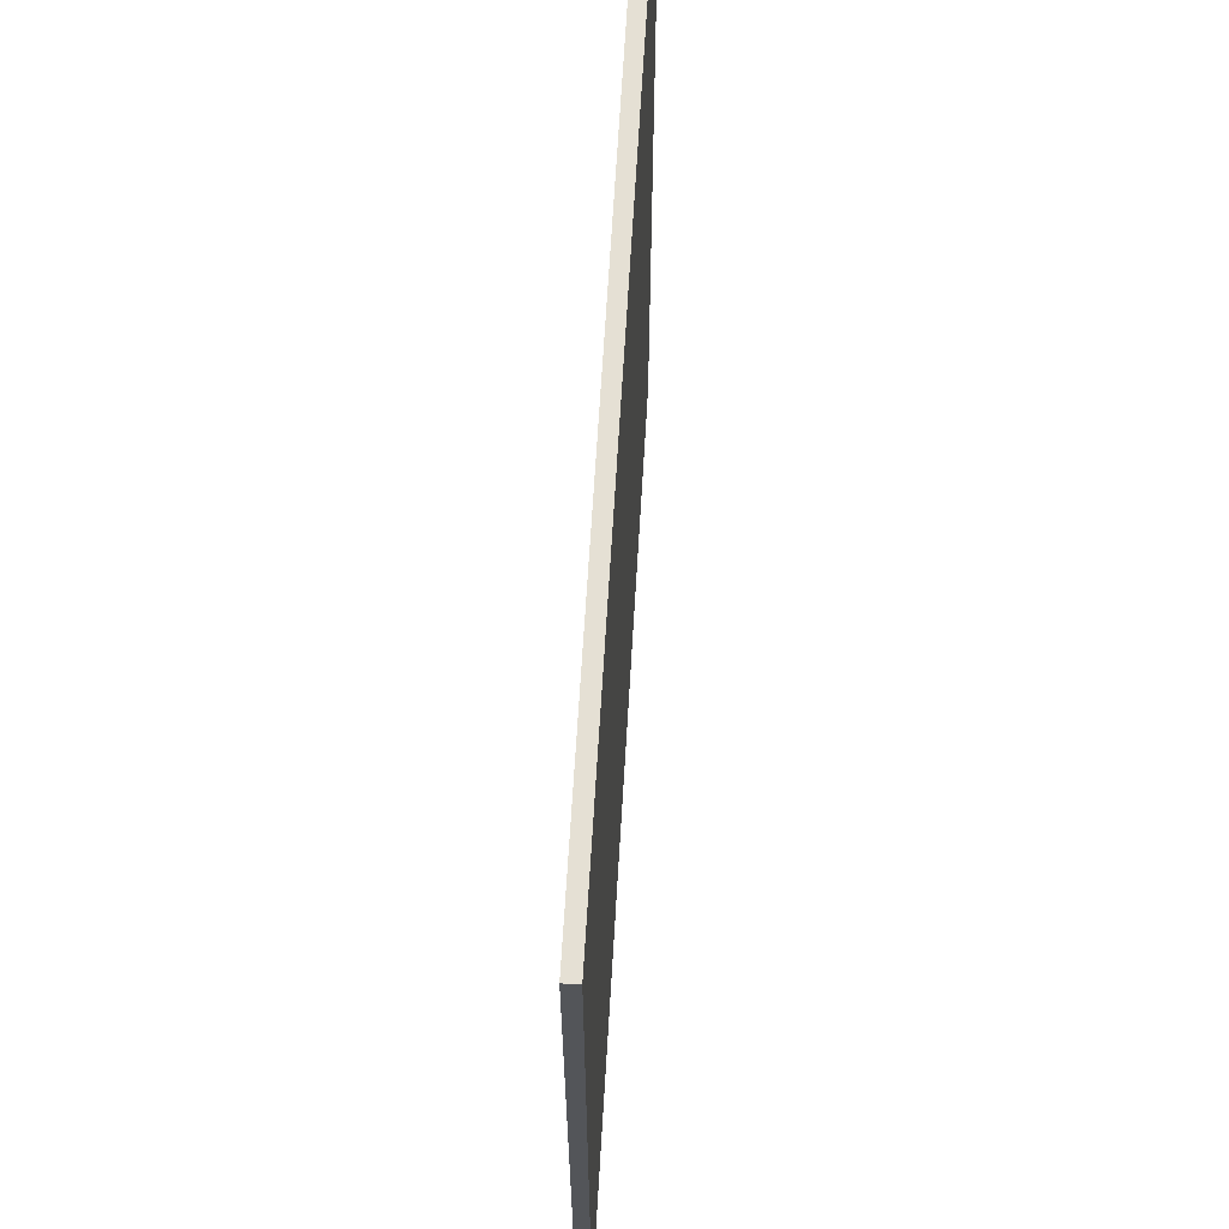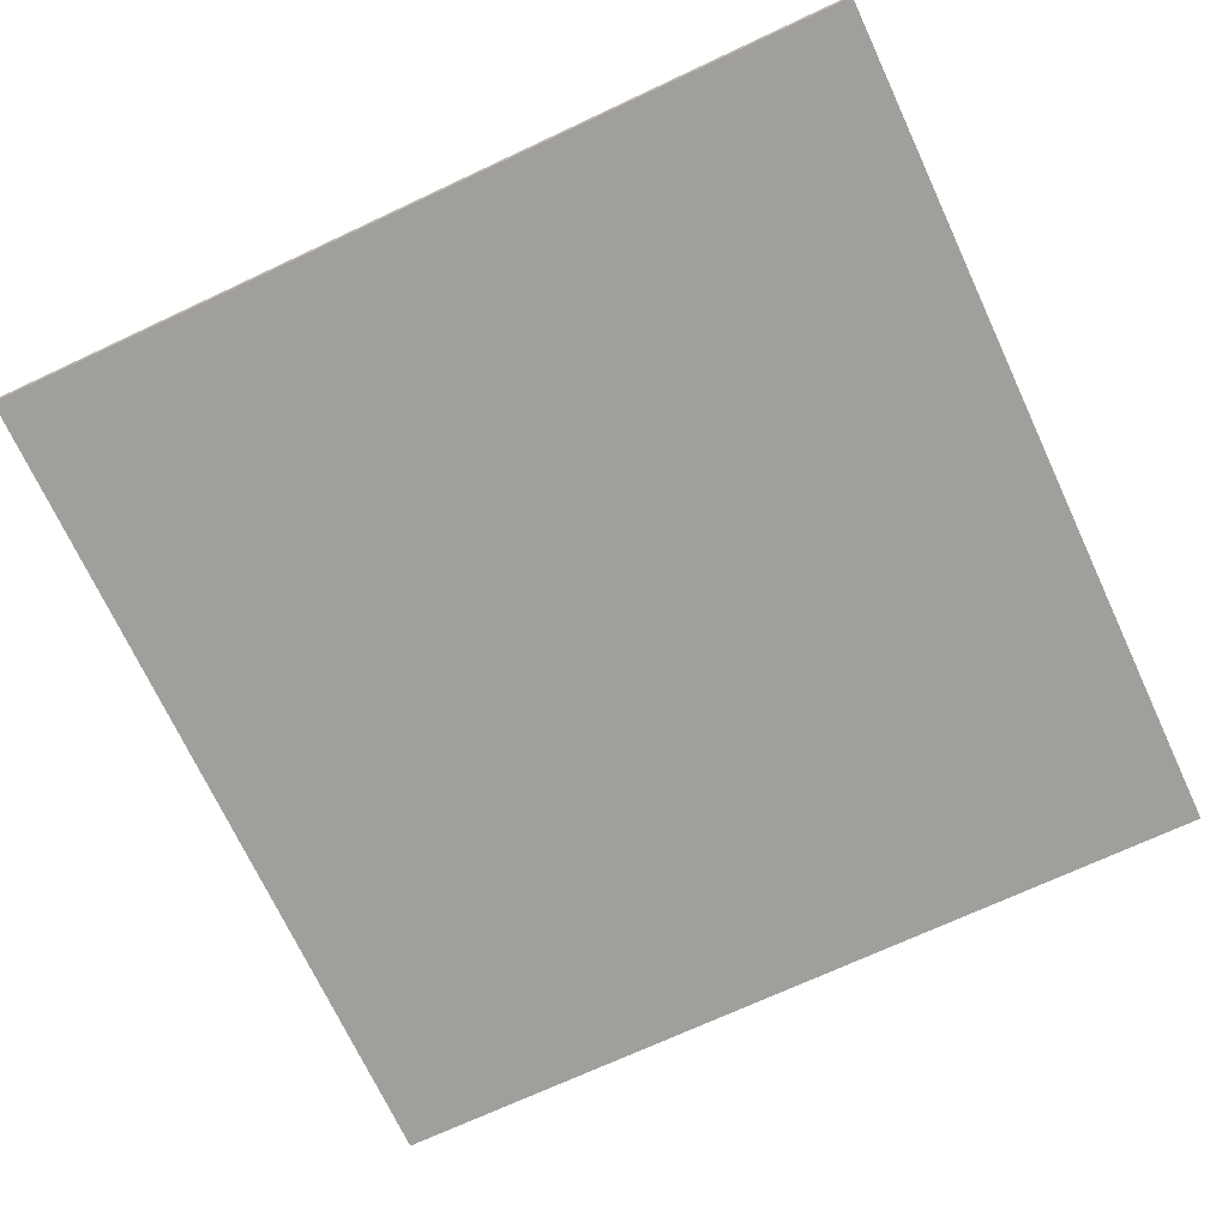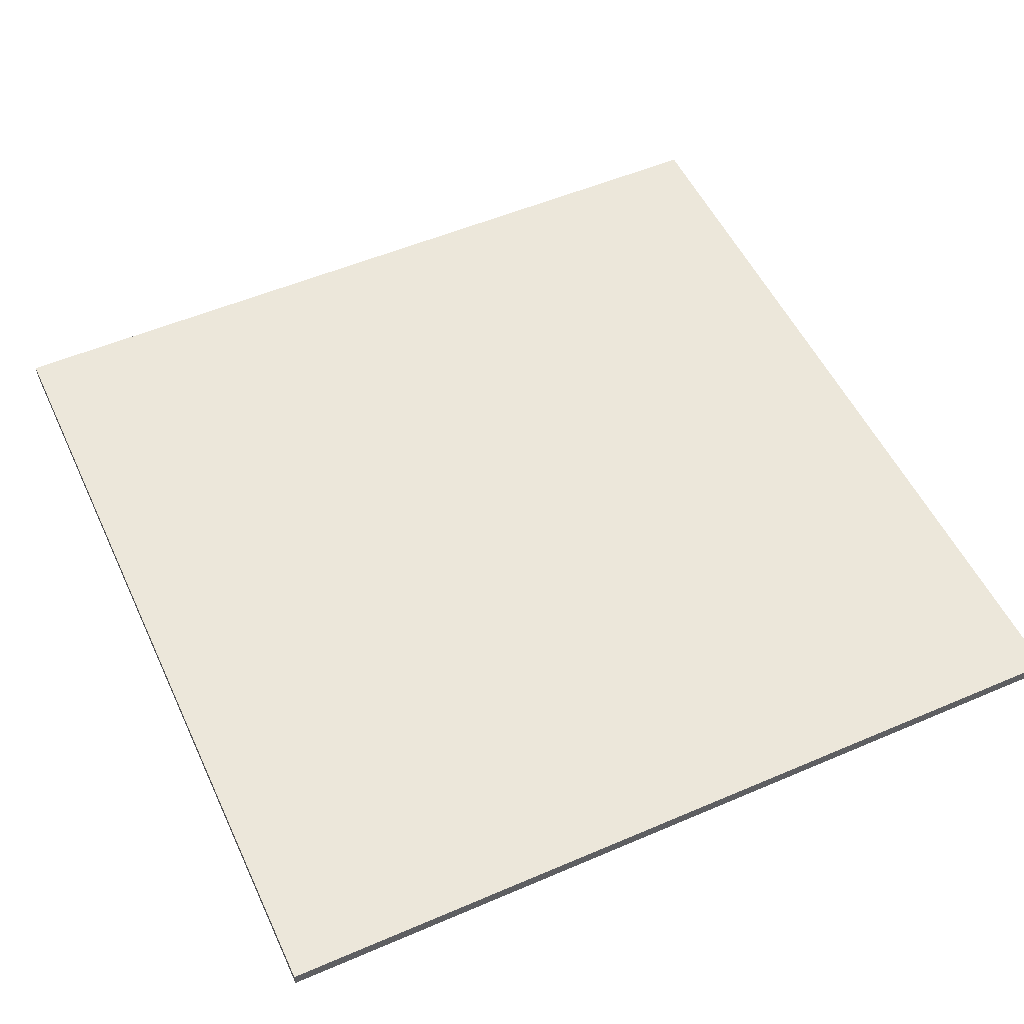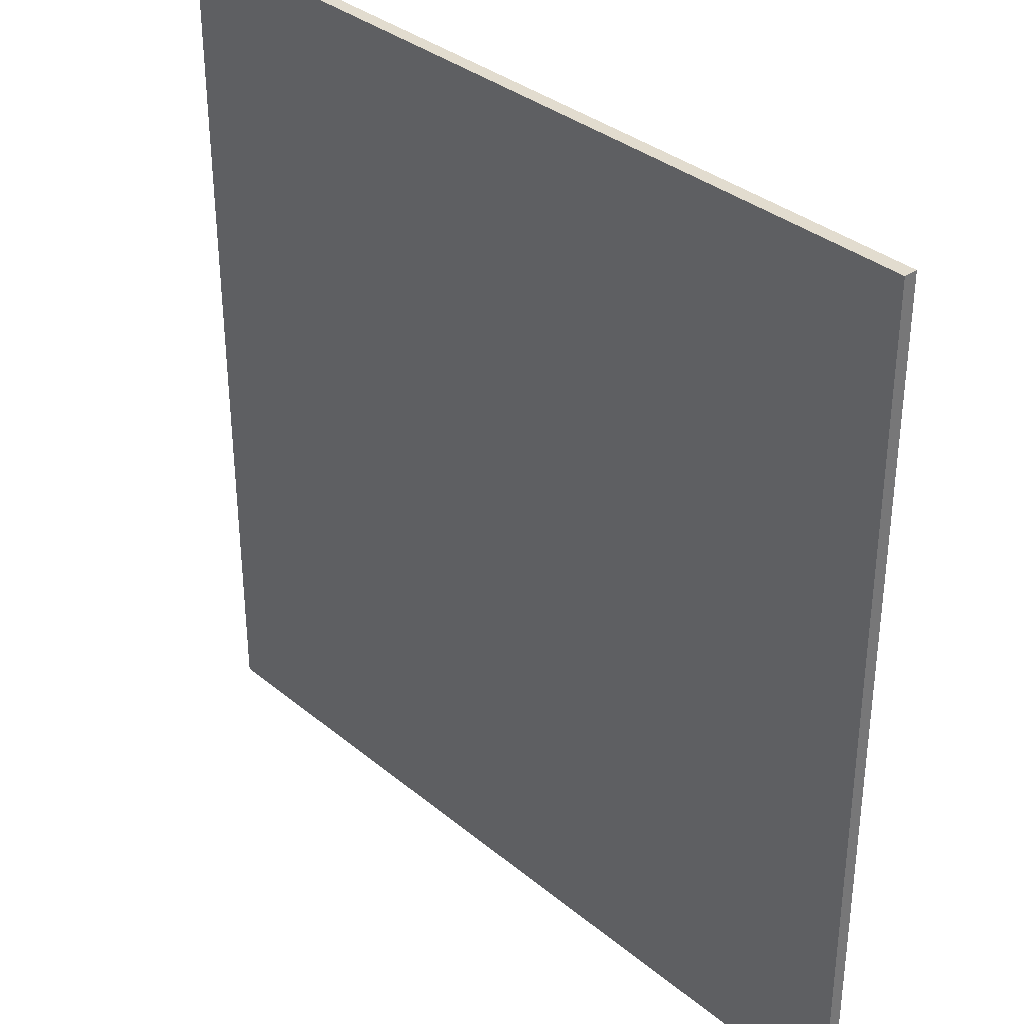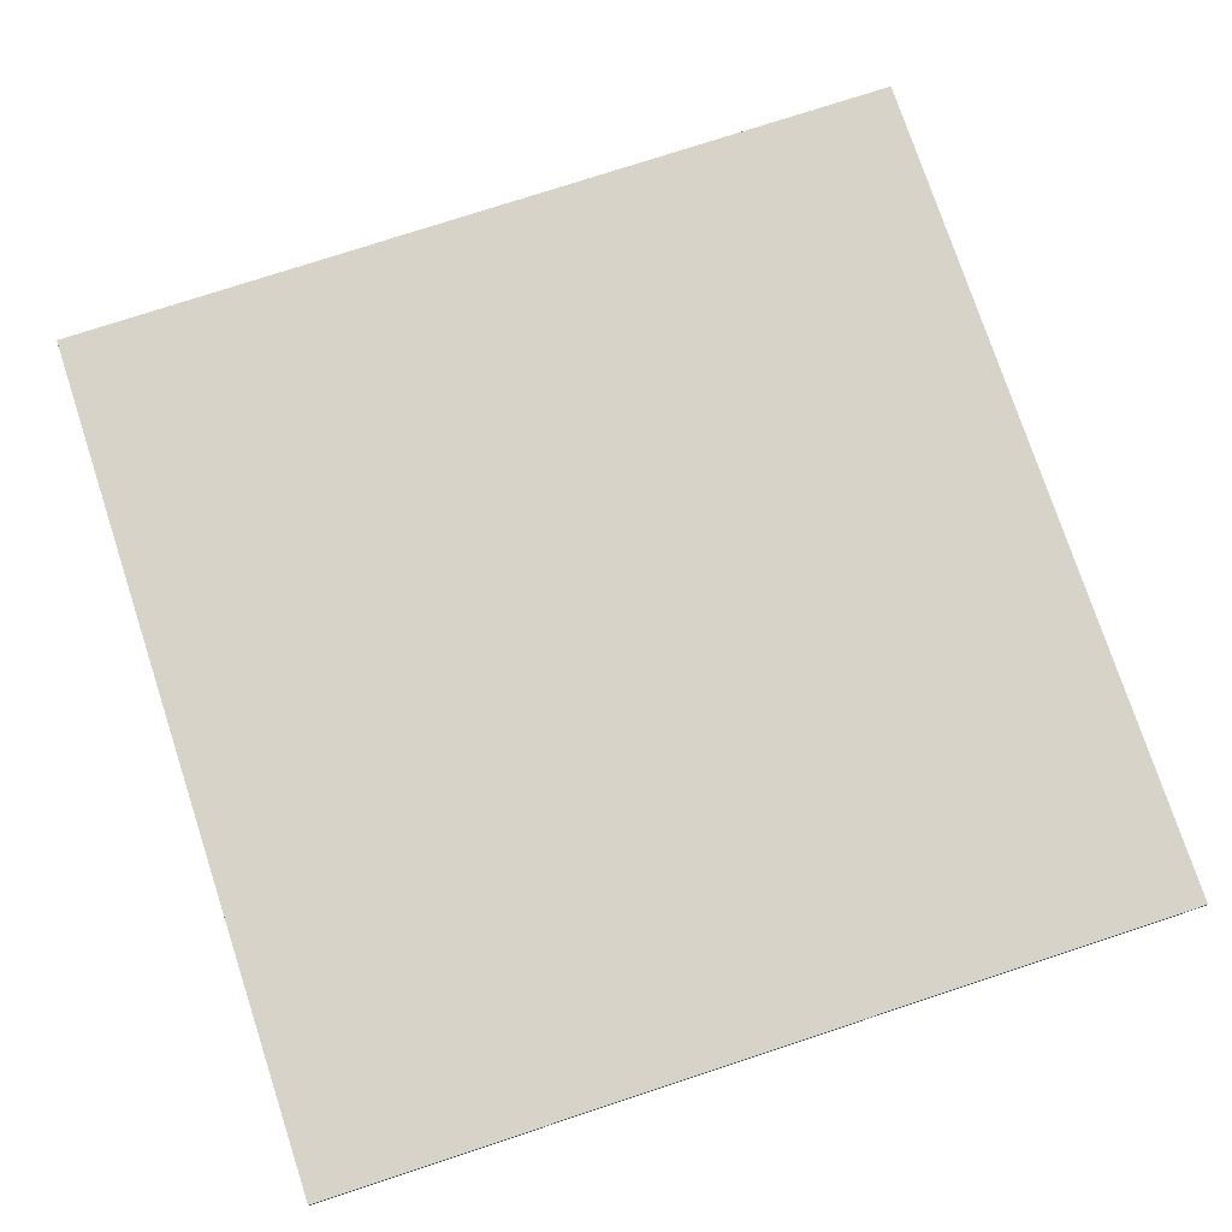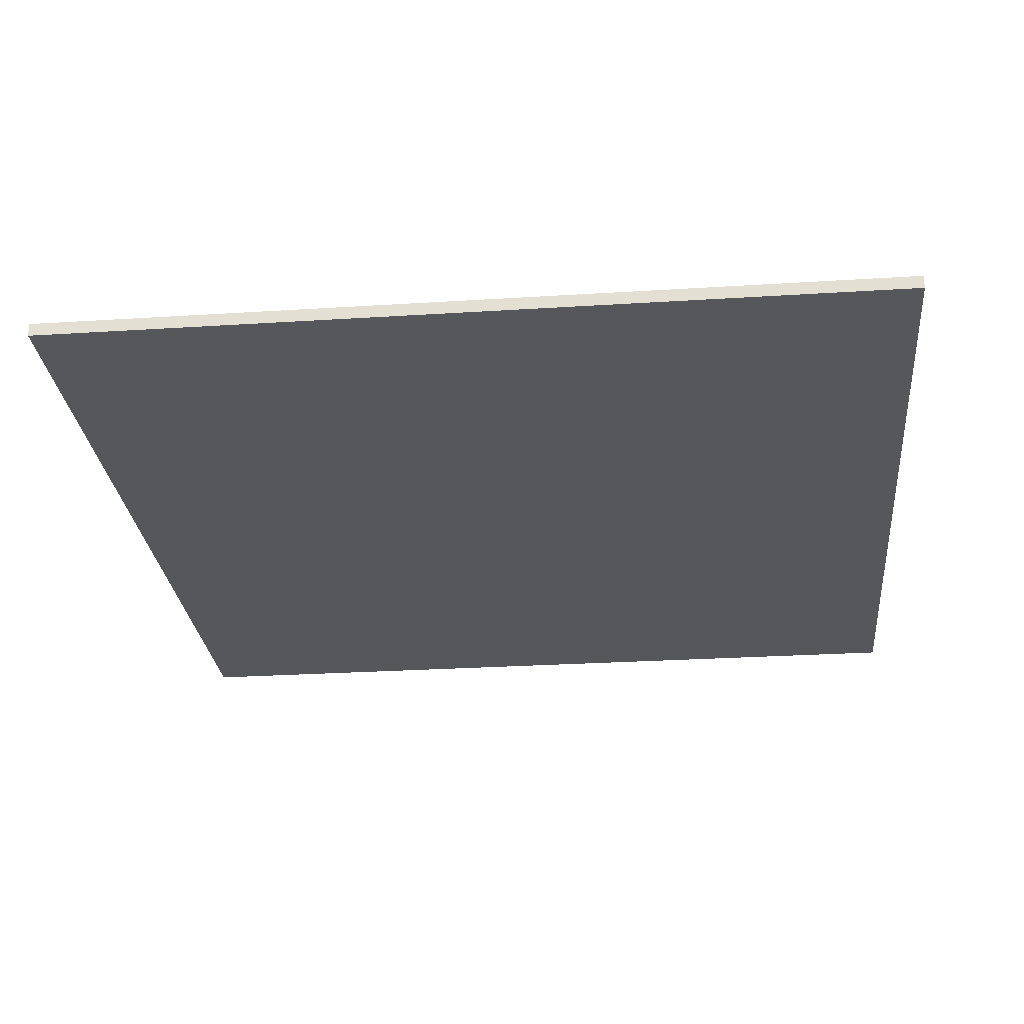
<metadata>
{"format":"obj","ext":"obj","renderer":"f3d","projection":"perspective","resolution":1024,"background":"white","views":[{"elev":65.9,"azim":-86.6,"up":"+Z"},{"elev":-71.2,"azim":-65.0,"up":"+Y"},{"elev":52.9,"azim":-114.7,"up":"+Y"},{"elev":34.6,"azim":-132.4,"up":"+Z"},{"elev":75.9,"azim":-108.2,"up":"+Y"},{"elev":-27.3,"azim":-84.4,"up":"+Y"}]}
</metadata>
<code>
o
v 0 2 0
v 0 2 -6.4
v 0 2.1 0
v 0 2.1 -6.4
v 6.4 2 0
v 6.4 2 -6.4
v 6.4 2.1 0
v 6.4 2.1 -6.4
v 0 2 0
v 0 2.1 0
v 6.4 2 0
v 6.4 2.1 0
v 0 2 -6.4
v 0 2.1 -6.4
v 6.4 2 -6.4
v 6.4 2.1 -6.4
v 0 2 0
v 6.4 2 0
v 0 2 -6.4
v 6.4 2 -6.4
v 0 2.1 0
v 6.4 2.1 0
v 0 2.1 -6.4
v 6.4 2.1 -6.4
f 3 2 1
f 4 2 3
f 5 6 7
f 7 6 8
f 11 10 9
f 12 10 11
f 13 14 15
f 15 14 16
f 19 18 17
f 20 18 19
f 21 22 23
f 23 22 24

</code>
